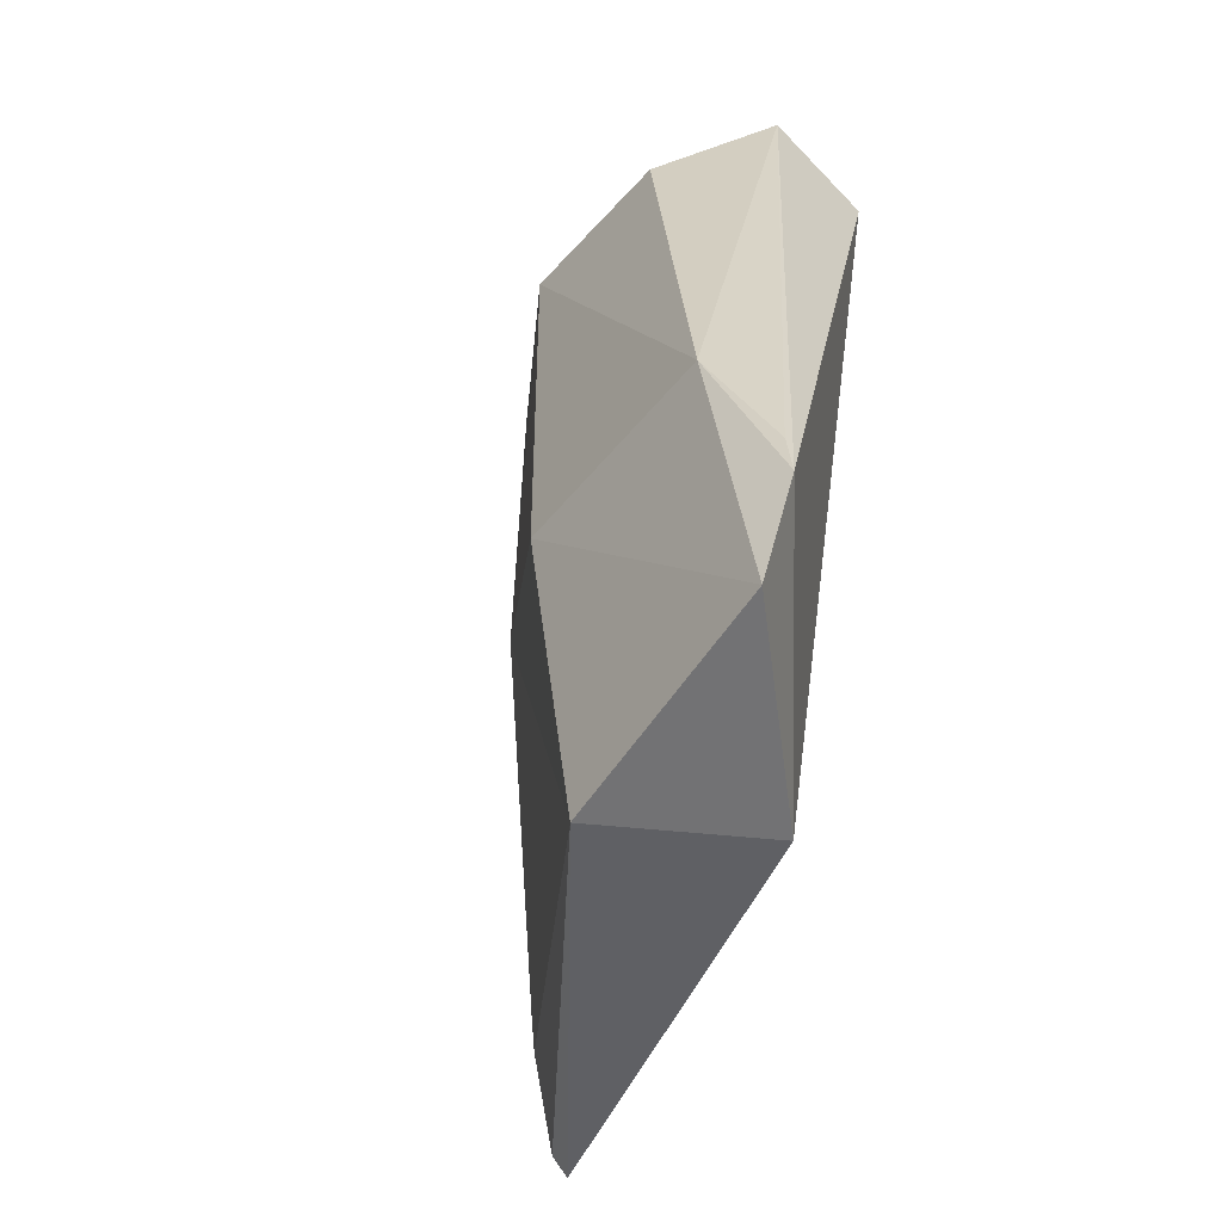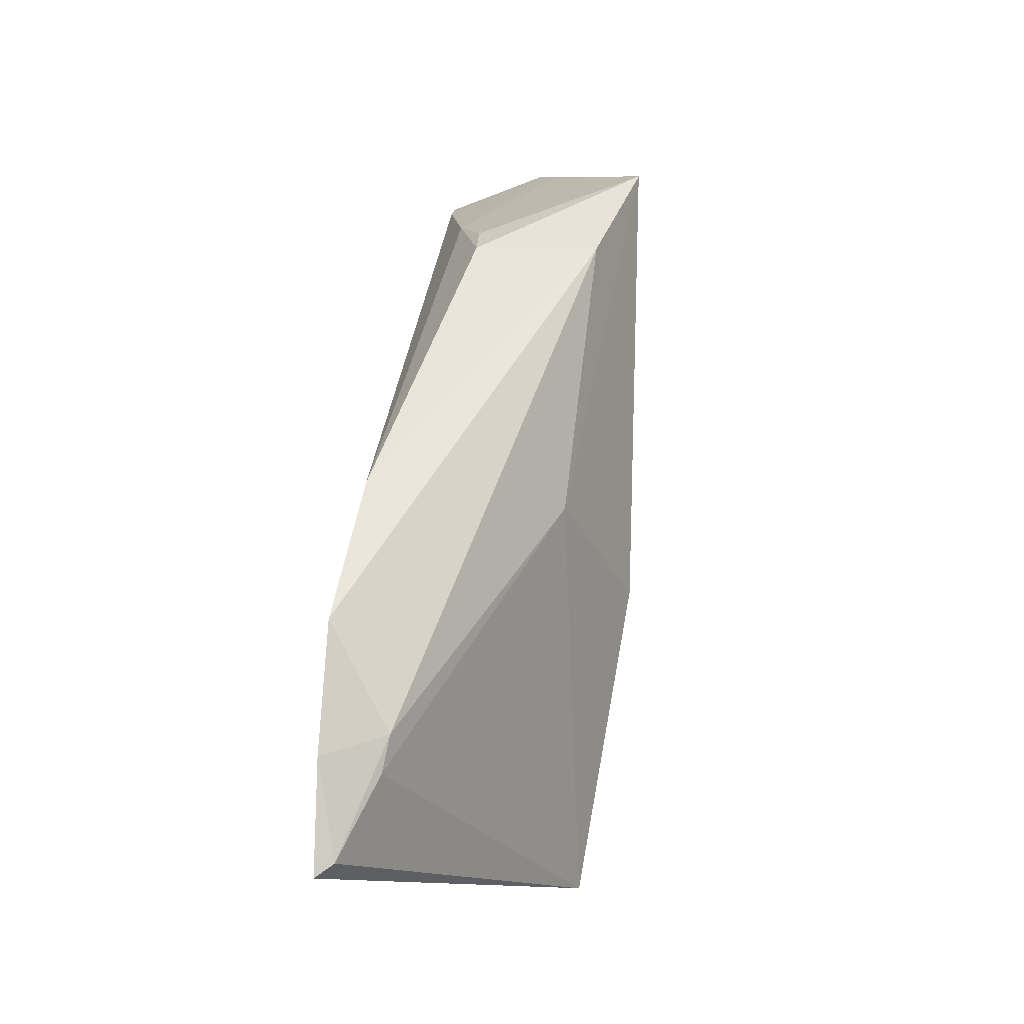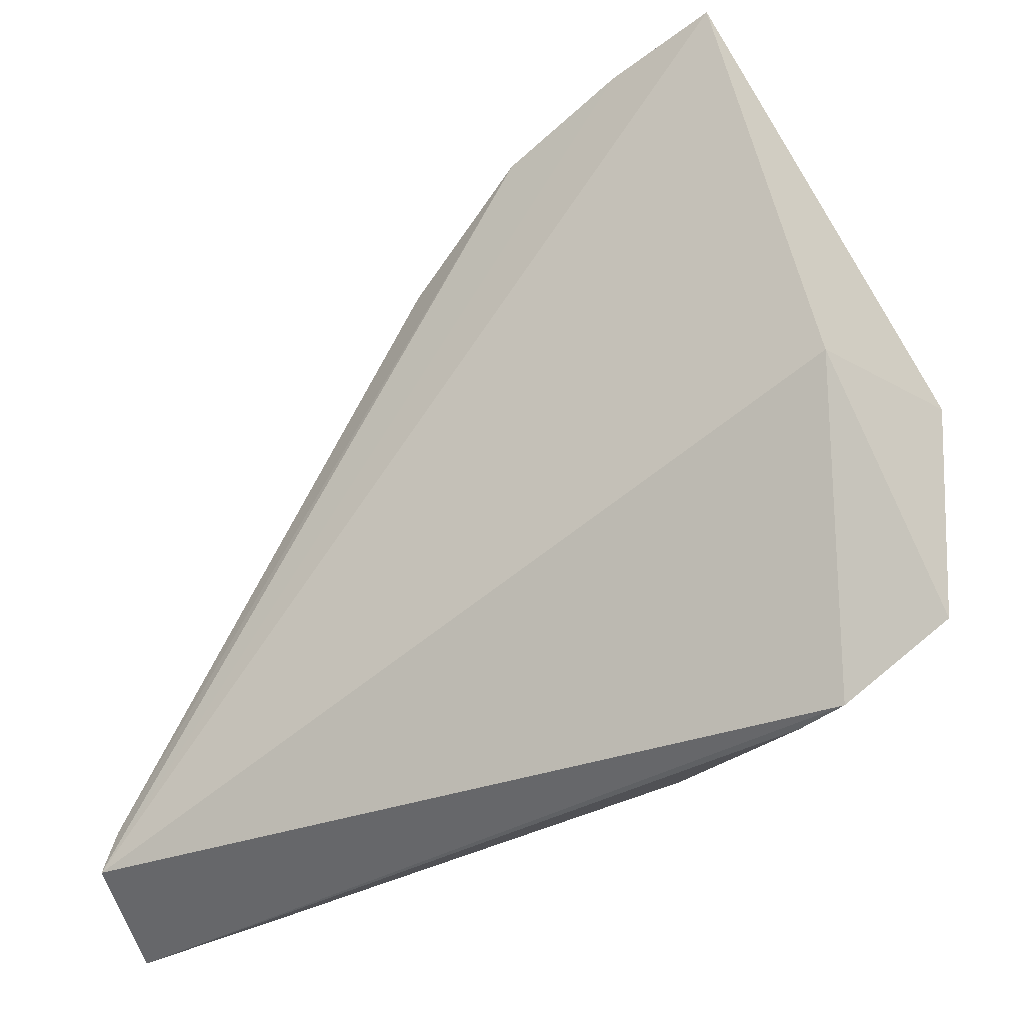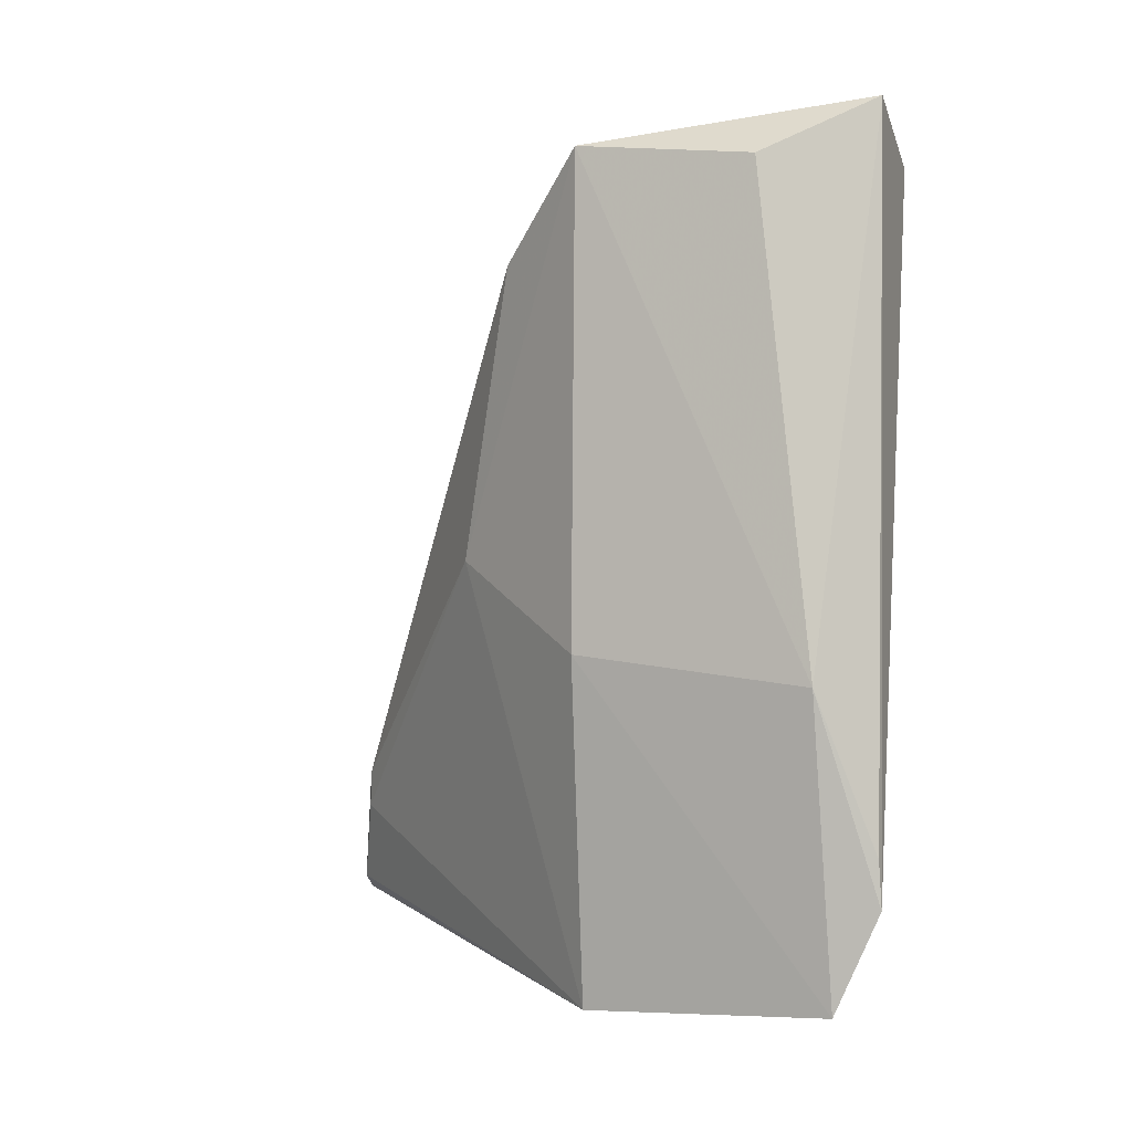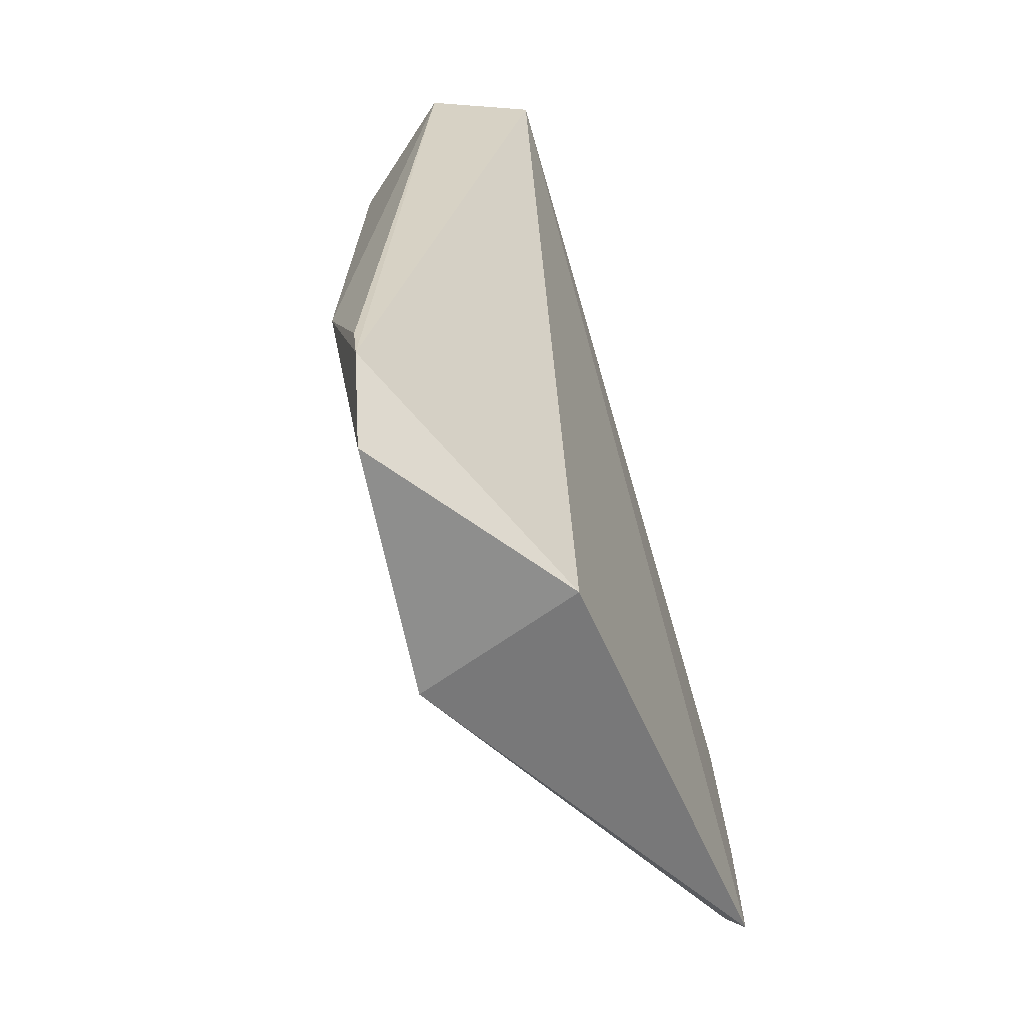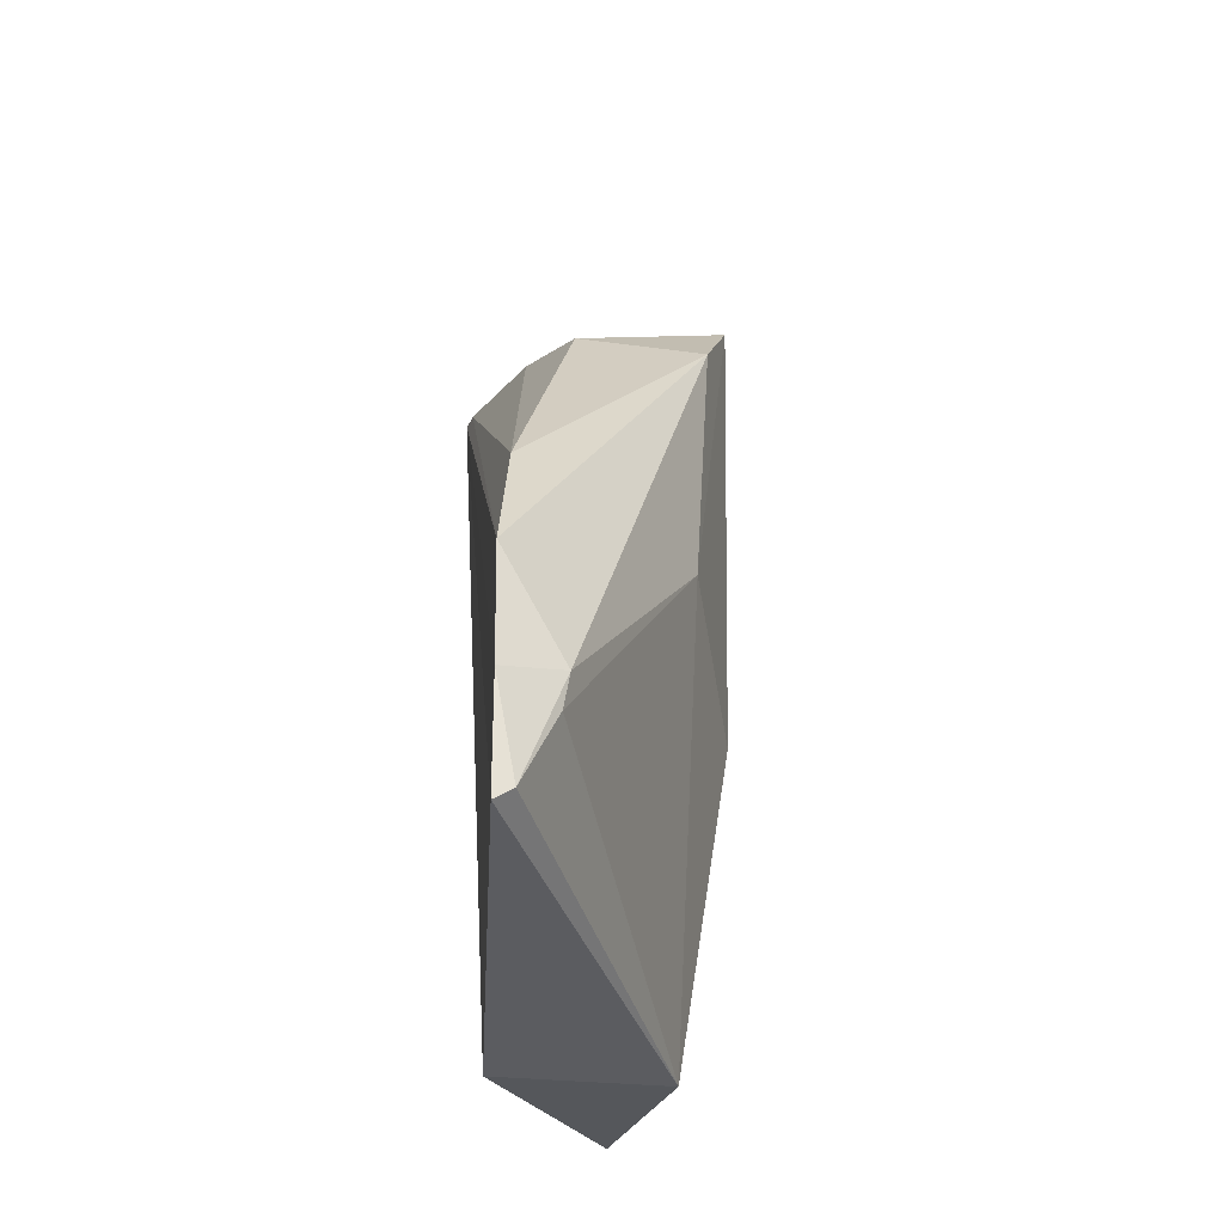
<metadata>
{"format":"obj","ext":"obj","renderer":"f3d","projection":"perspective","resolution":1024,"background":"white","views":[{"elev":-56.7,"azim":154.3,"up":"+Y"},{"elev":0.2,"azim":9.2,"up":"+Y"},{"elev":-40.7,"azim":-51.4,"up":"+Z"},{"elev":-3.5,"azim":125.3,"up":"+Y"},{"elev":-61.7,"azim":-161.2,"up":"+Y"},{"elev":-27.1,"azim":-6.7,"up":"+Y"}]}
</metadata>
<code>
v 0.0009588 -0.008634 0.1687
v 0.01596 -0.02374 0.1367
v 0.02088 0.03845 0.134
v 0.009436 0.04174 0.1152
v 0.003073 -0.02245 0.1332
v 0.01683 -0.0004624 0.1171
v 0.00799 0.03135 0.1427
v 0.01617 0.009323 0.1475
v 0.0008752 -0.01732 0.1695
v 0.001293 0.03835 0.1176
v 0.02017 0.001961 0.1348
v 0.01766 0.03675 0.1209
v 0.01333 -0.02314 0.1177
v 0.001063 0.001211 0.1658
v 0.005011 0.03427 0.134
v 0.005657 -0.007273 0.1656
v 0.01268 -0.01567 0.1142
v 0.01812 0.03115 0.1421
v 0.007627 0.03299 0.1395
v 0.01168 0.04073 0.1204
v 0.001615 0.0375 0.1208
v 0.002282 0.01137 0.159
v 0.002298 -0.01629 0.169
v 0.005139 -0.01012 0.1662
v 0.01305 -0.01215 0.1142
f 9 5 2
f 10 9 1
f 10 5 9
f 11 6 3
f 11 8 2
f 11 3 8
f 12 6 4
f 12 4 3
f 12 3 6
f 13 2 5
f 13 11 2
f 13 6 11
f 14 10 1
f 16 14 1
f 17 13 5
f 17 5 10
f 17 10 4
f 17 6 13
f 18 3 7
f 18 14 16
f 18 16 8
f 18 8 3
f 19 15 7
f 19 7 3
f 19 3 15
f 20 15 3
f 20 3 4
f 20 4 15
f 21 15 4
f 21 4 10
f 21 10 14
f 22 7 15
f 22 18 7
f 22 14 18
f 22 21 14
f 22 15 21
f 23 16 1
f 23 1 9
f 23 9 2
f 24 2 8
f 24 8 16
f 24 23 2
f 24 16 23
f 25 17 4
f 25 4 6
f 25 6 17

</code>
